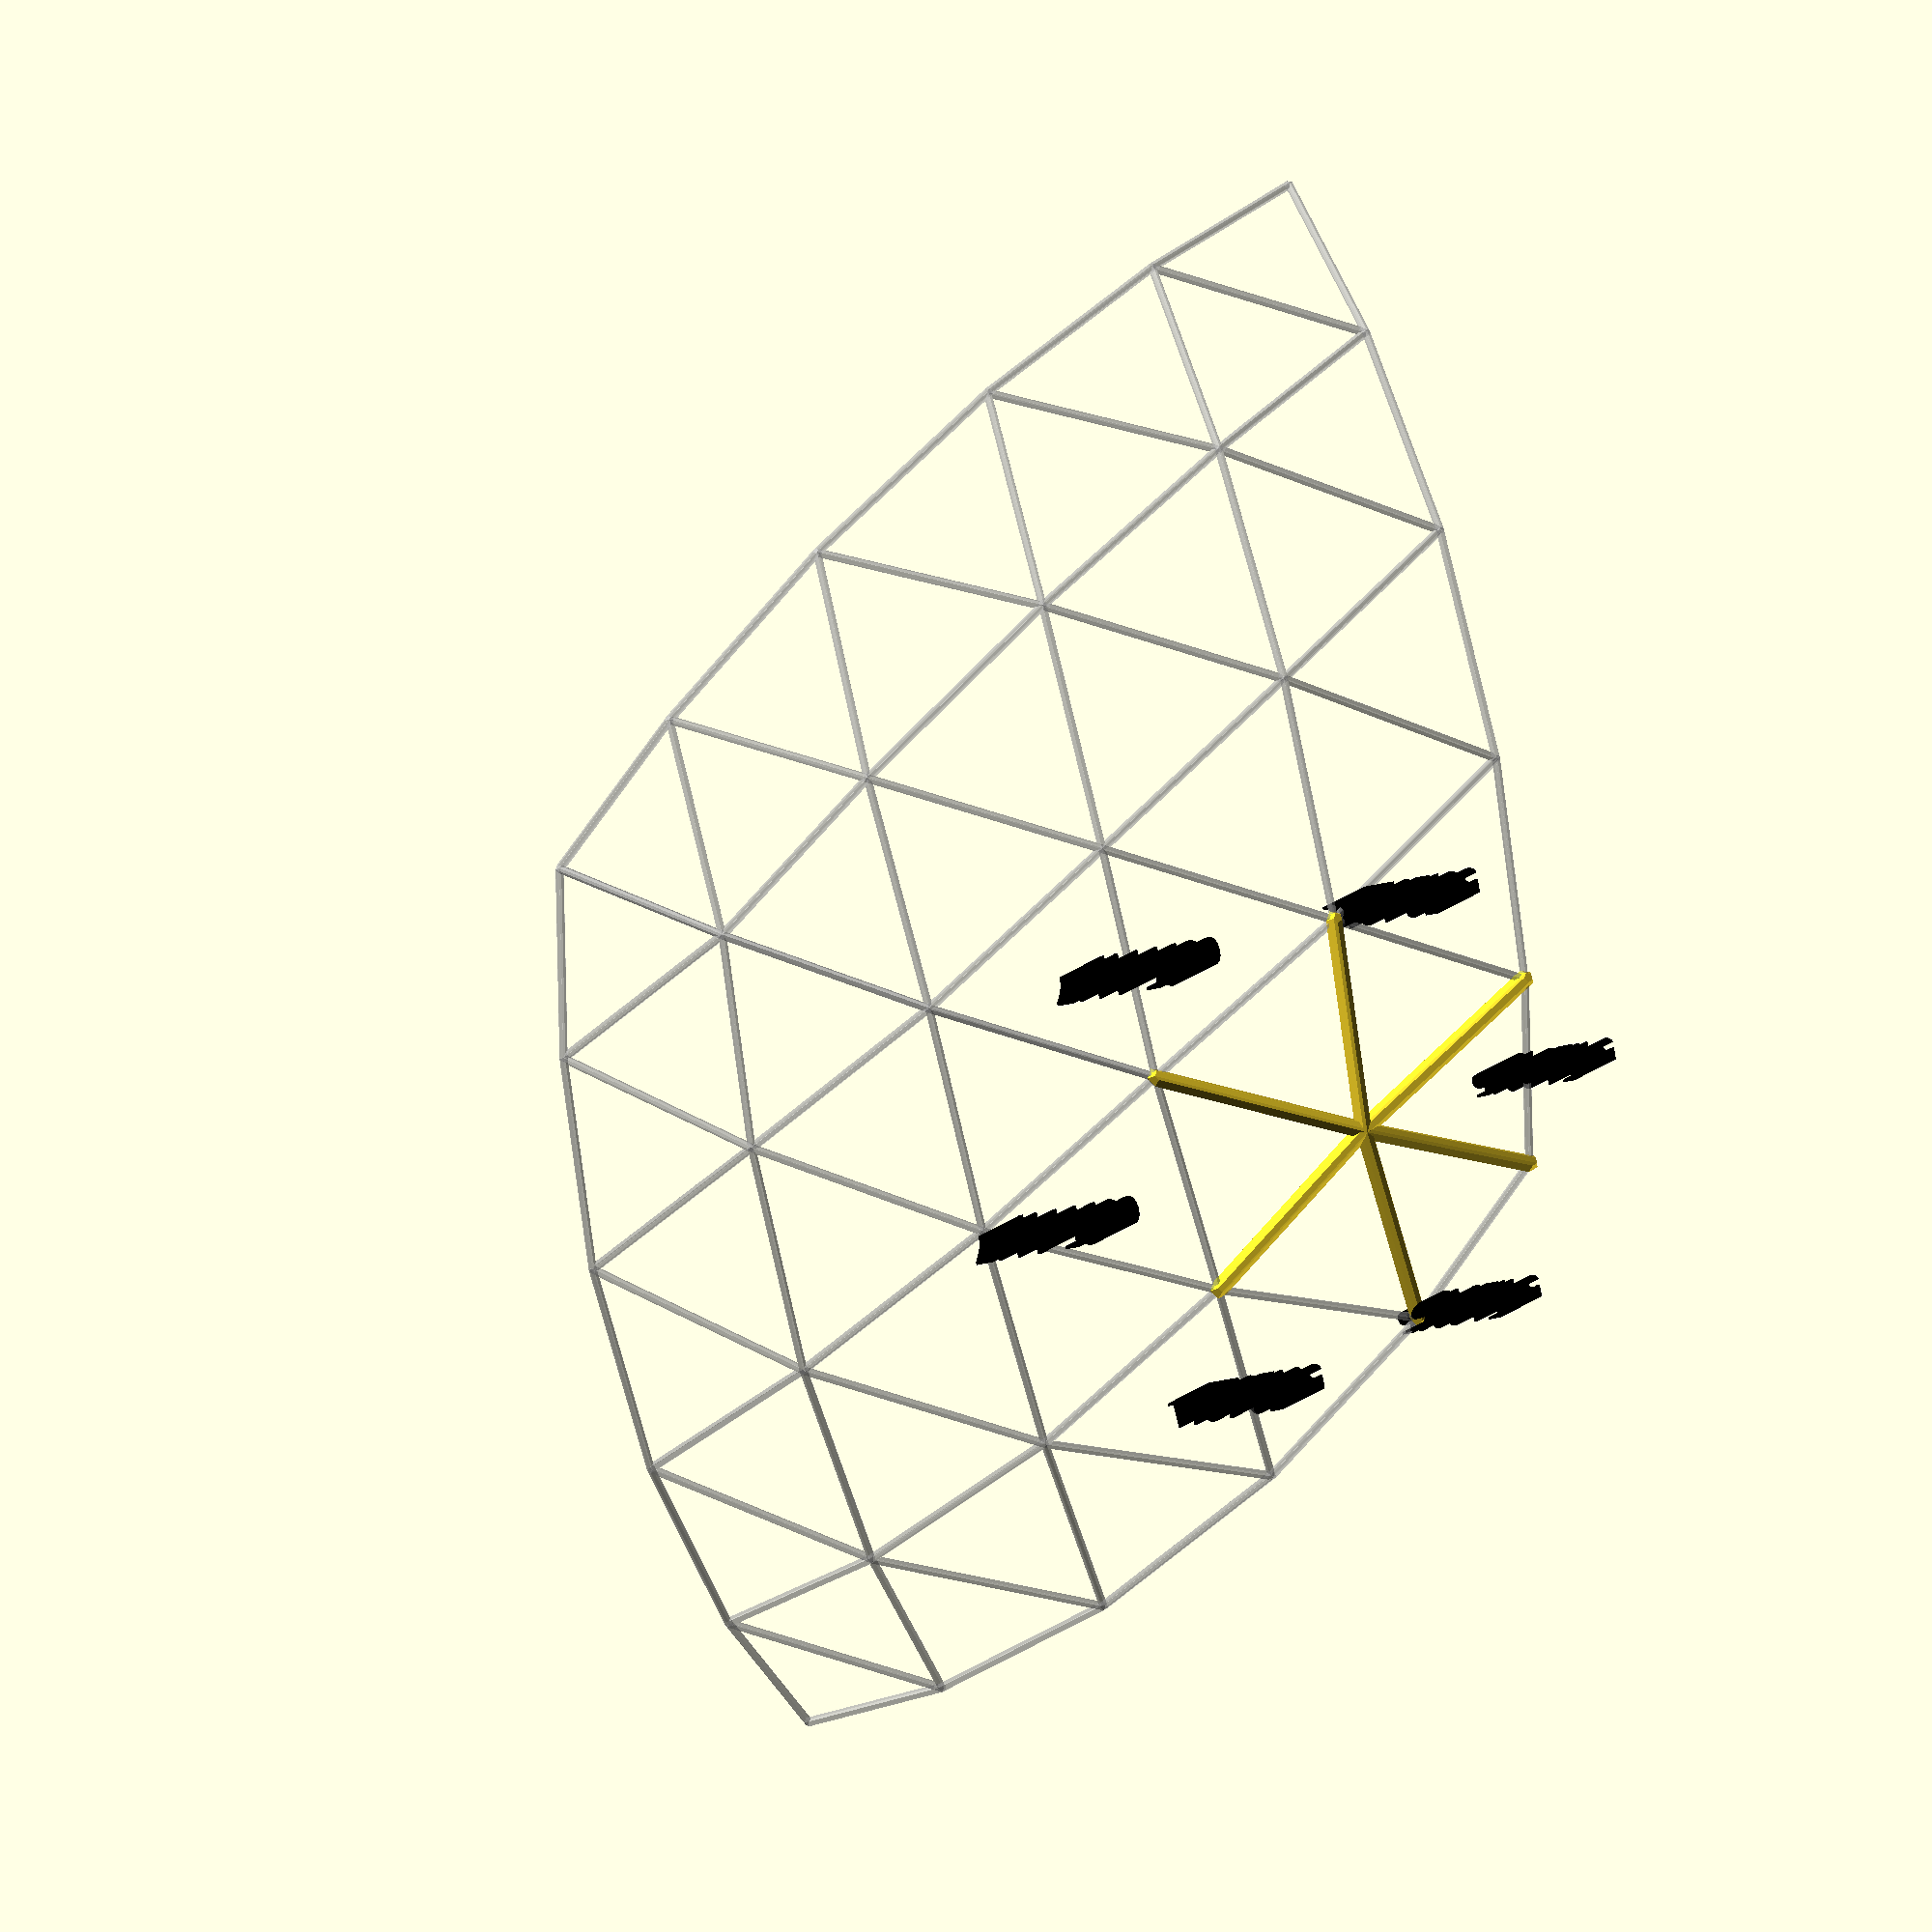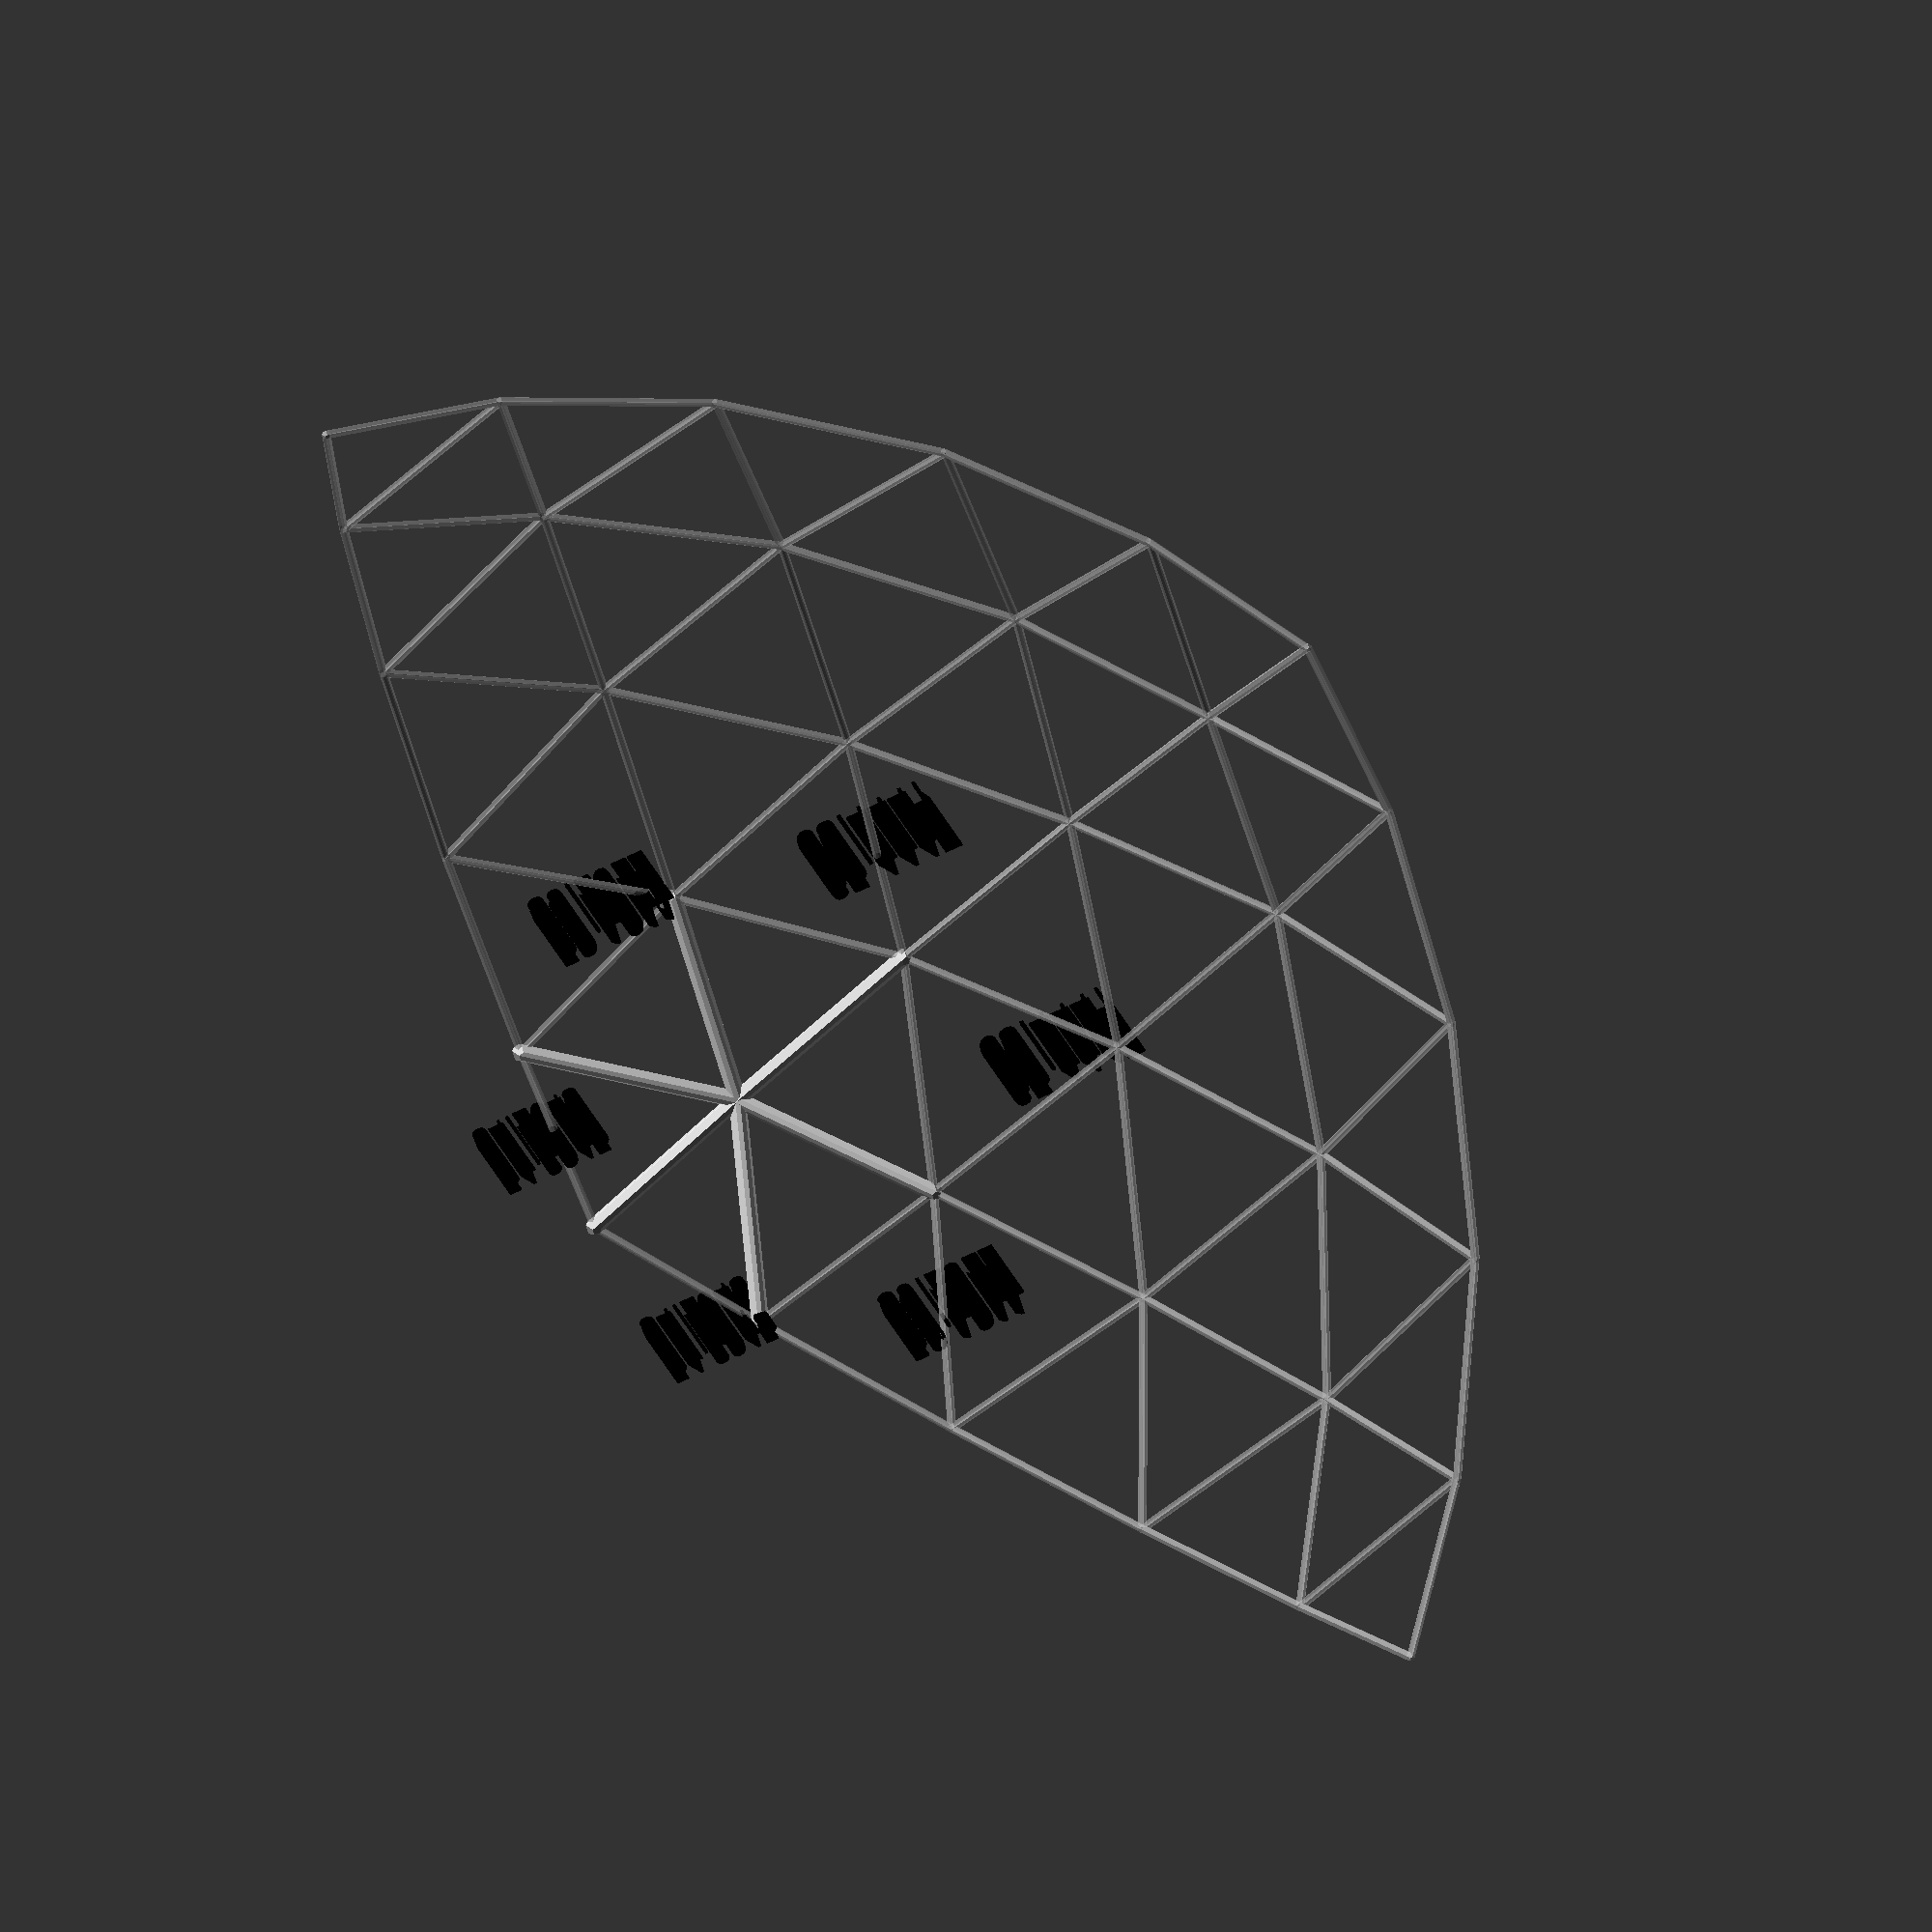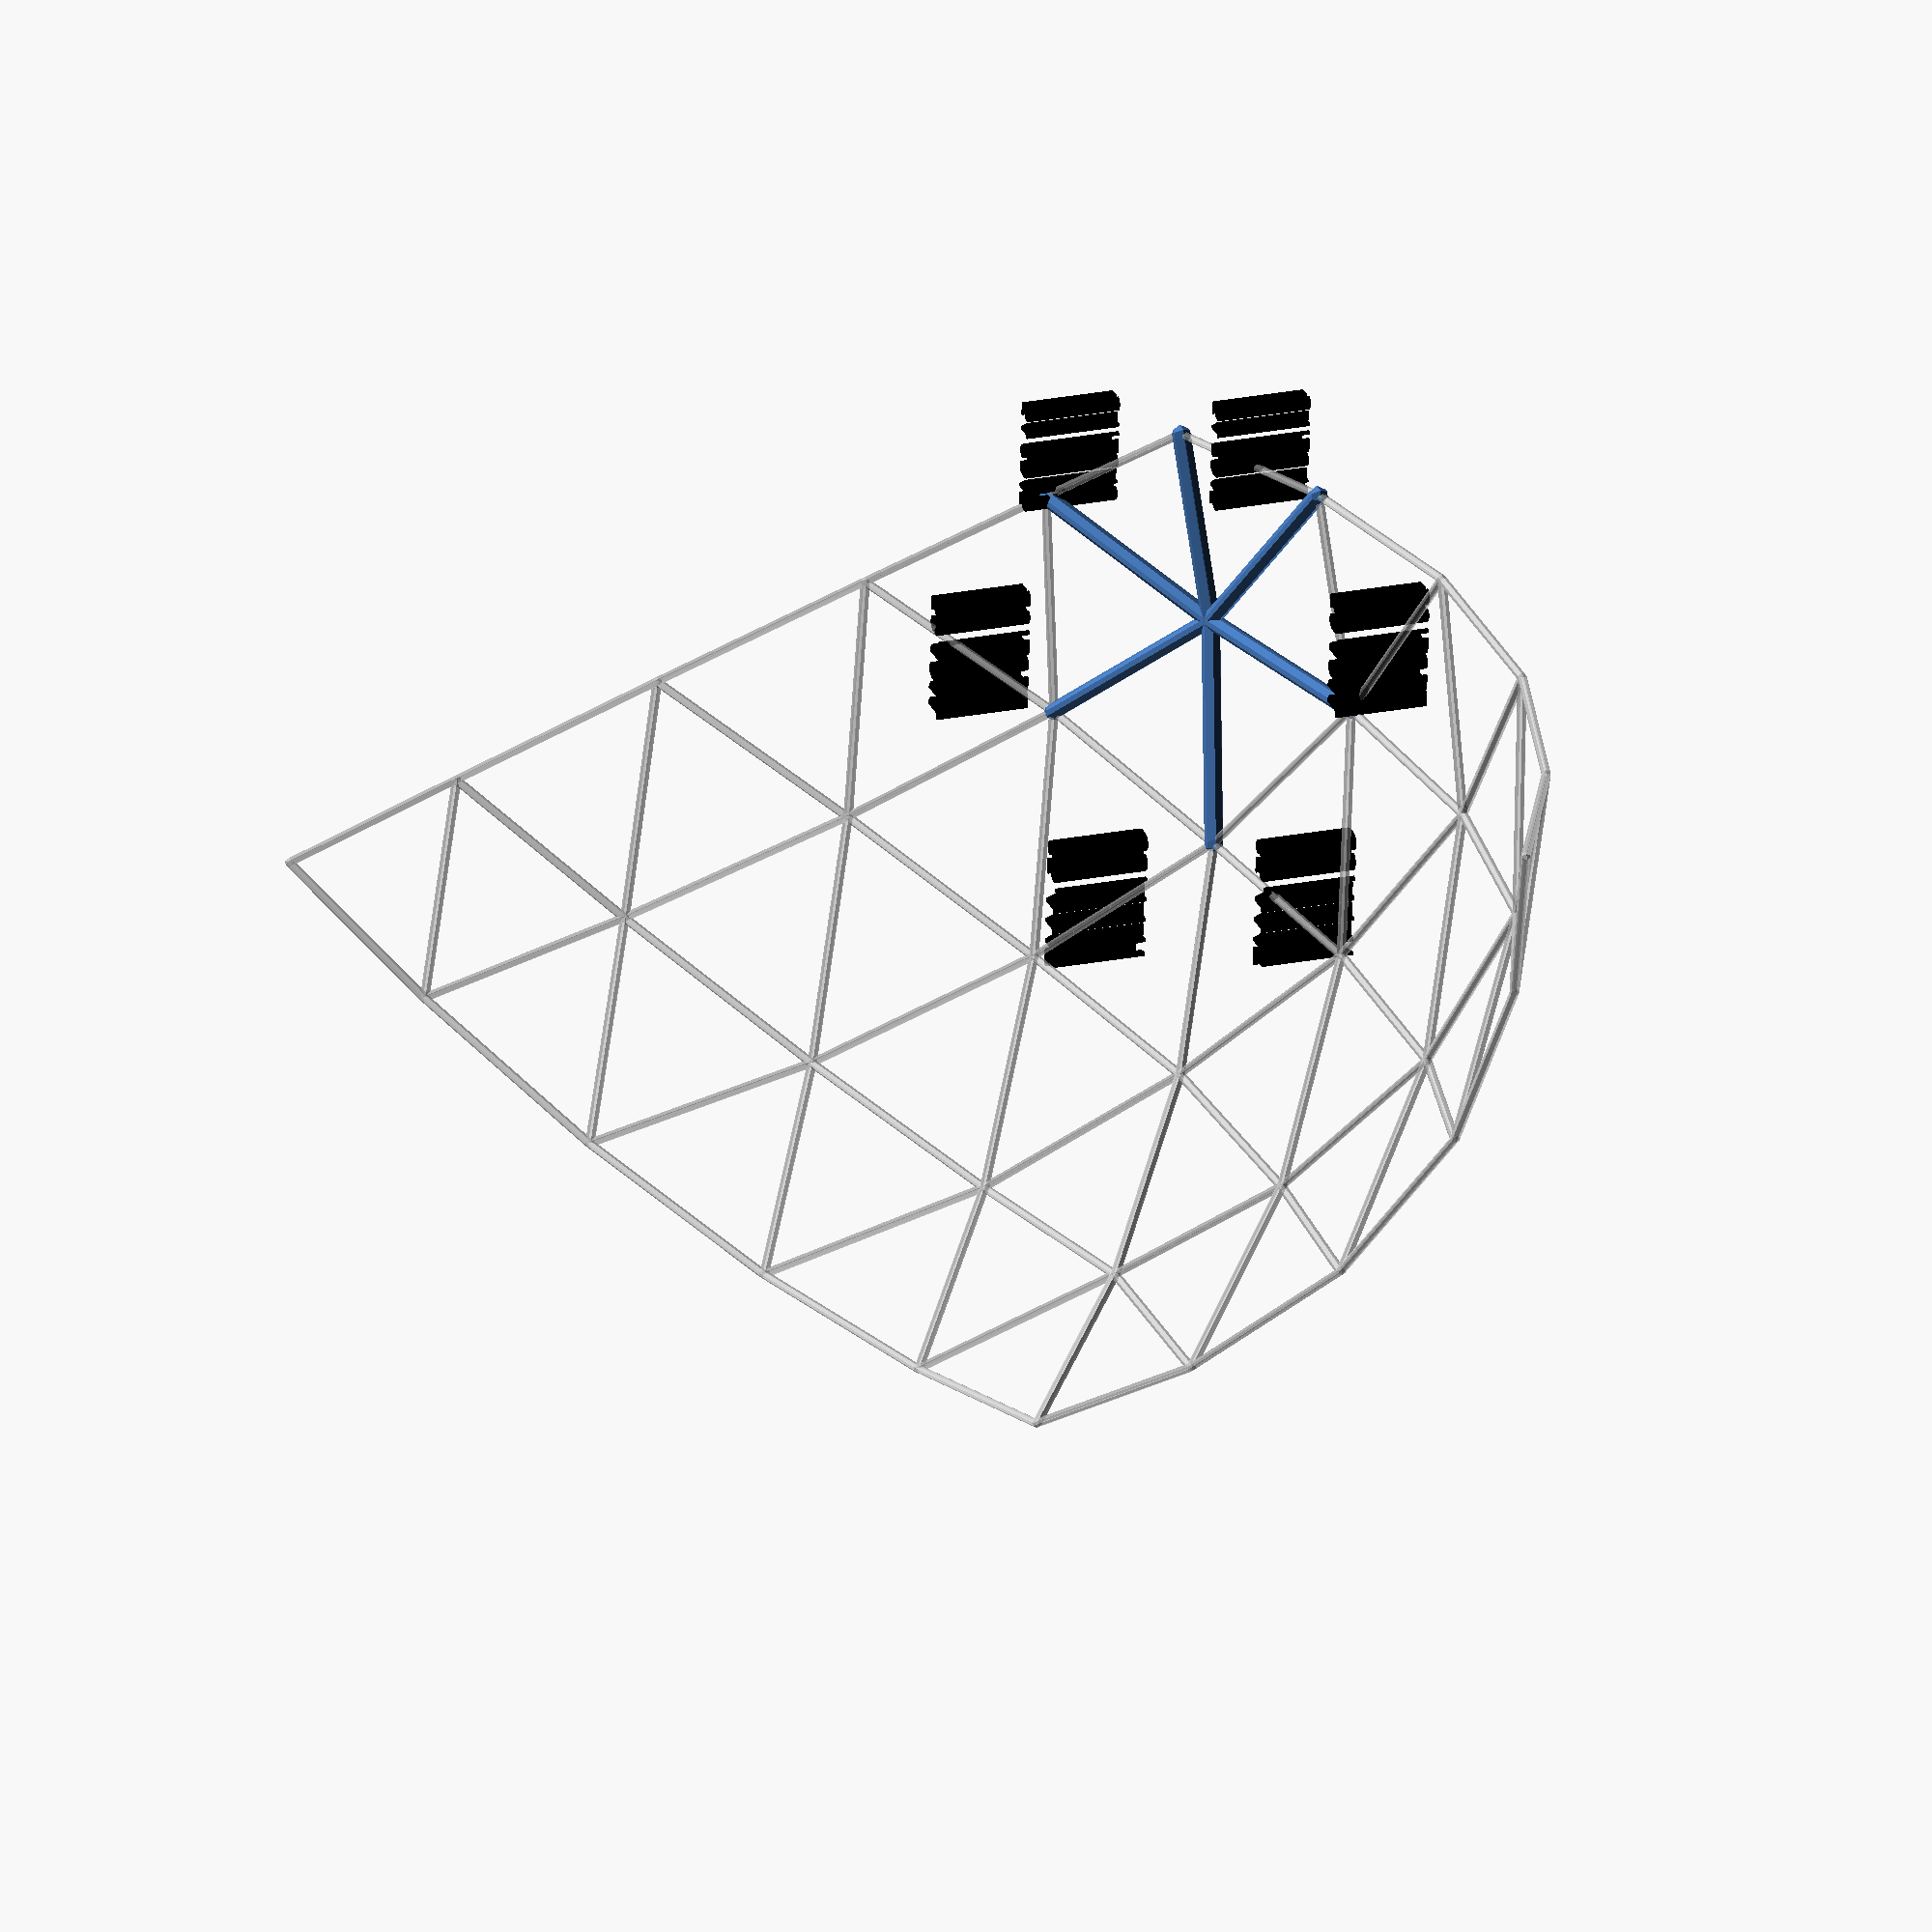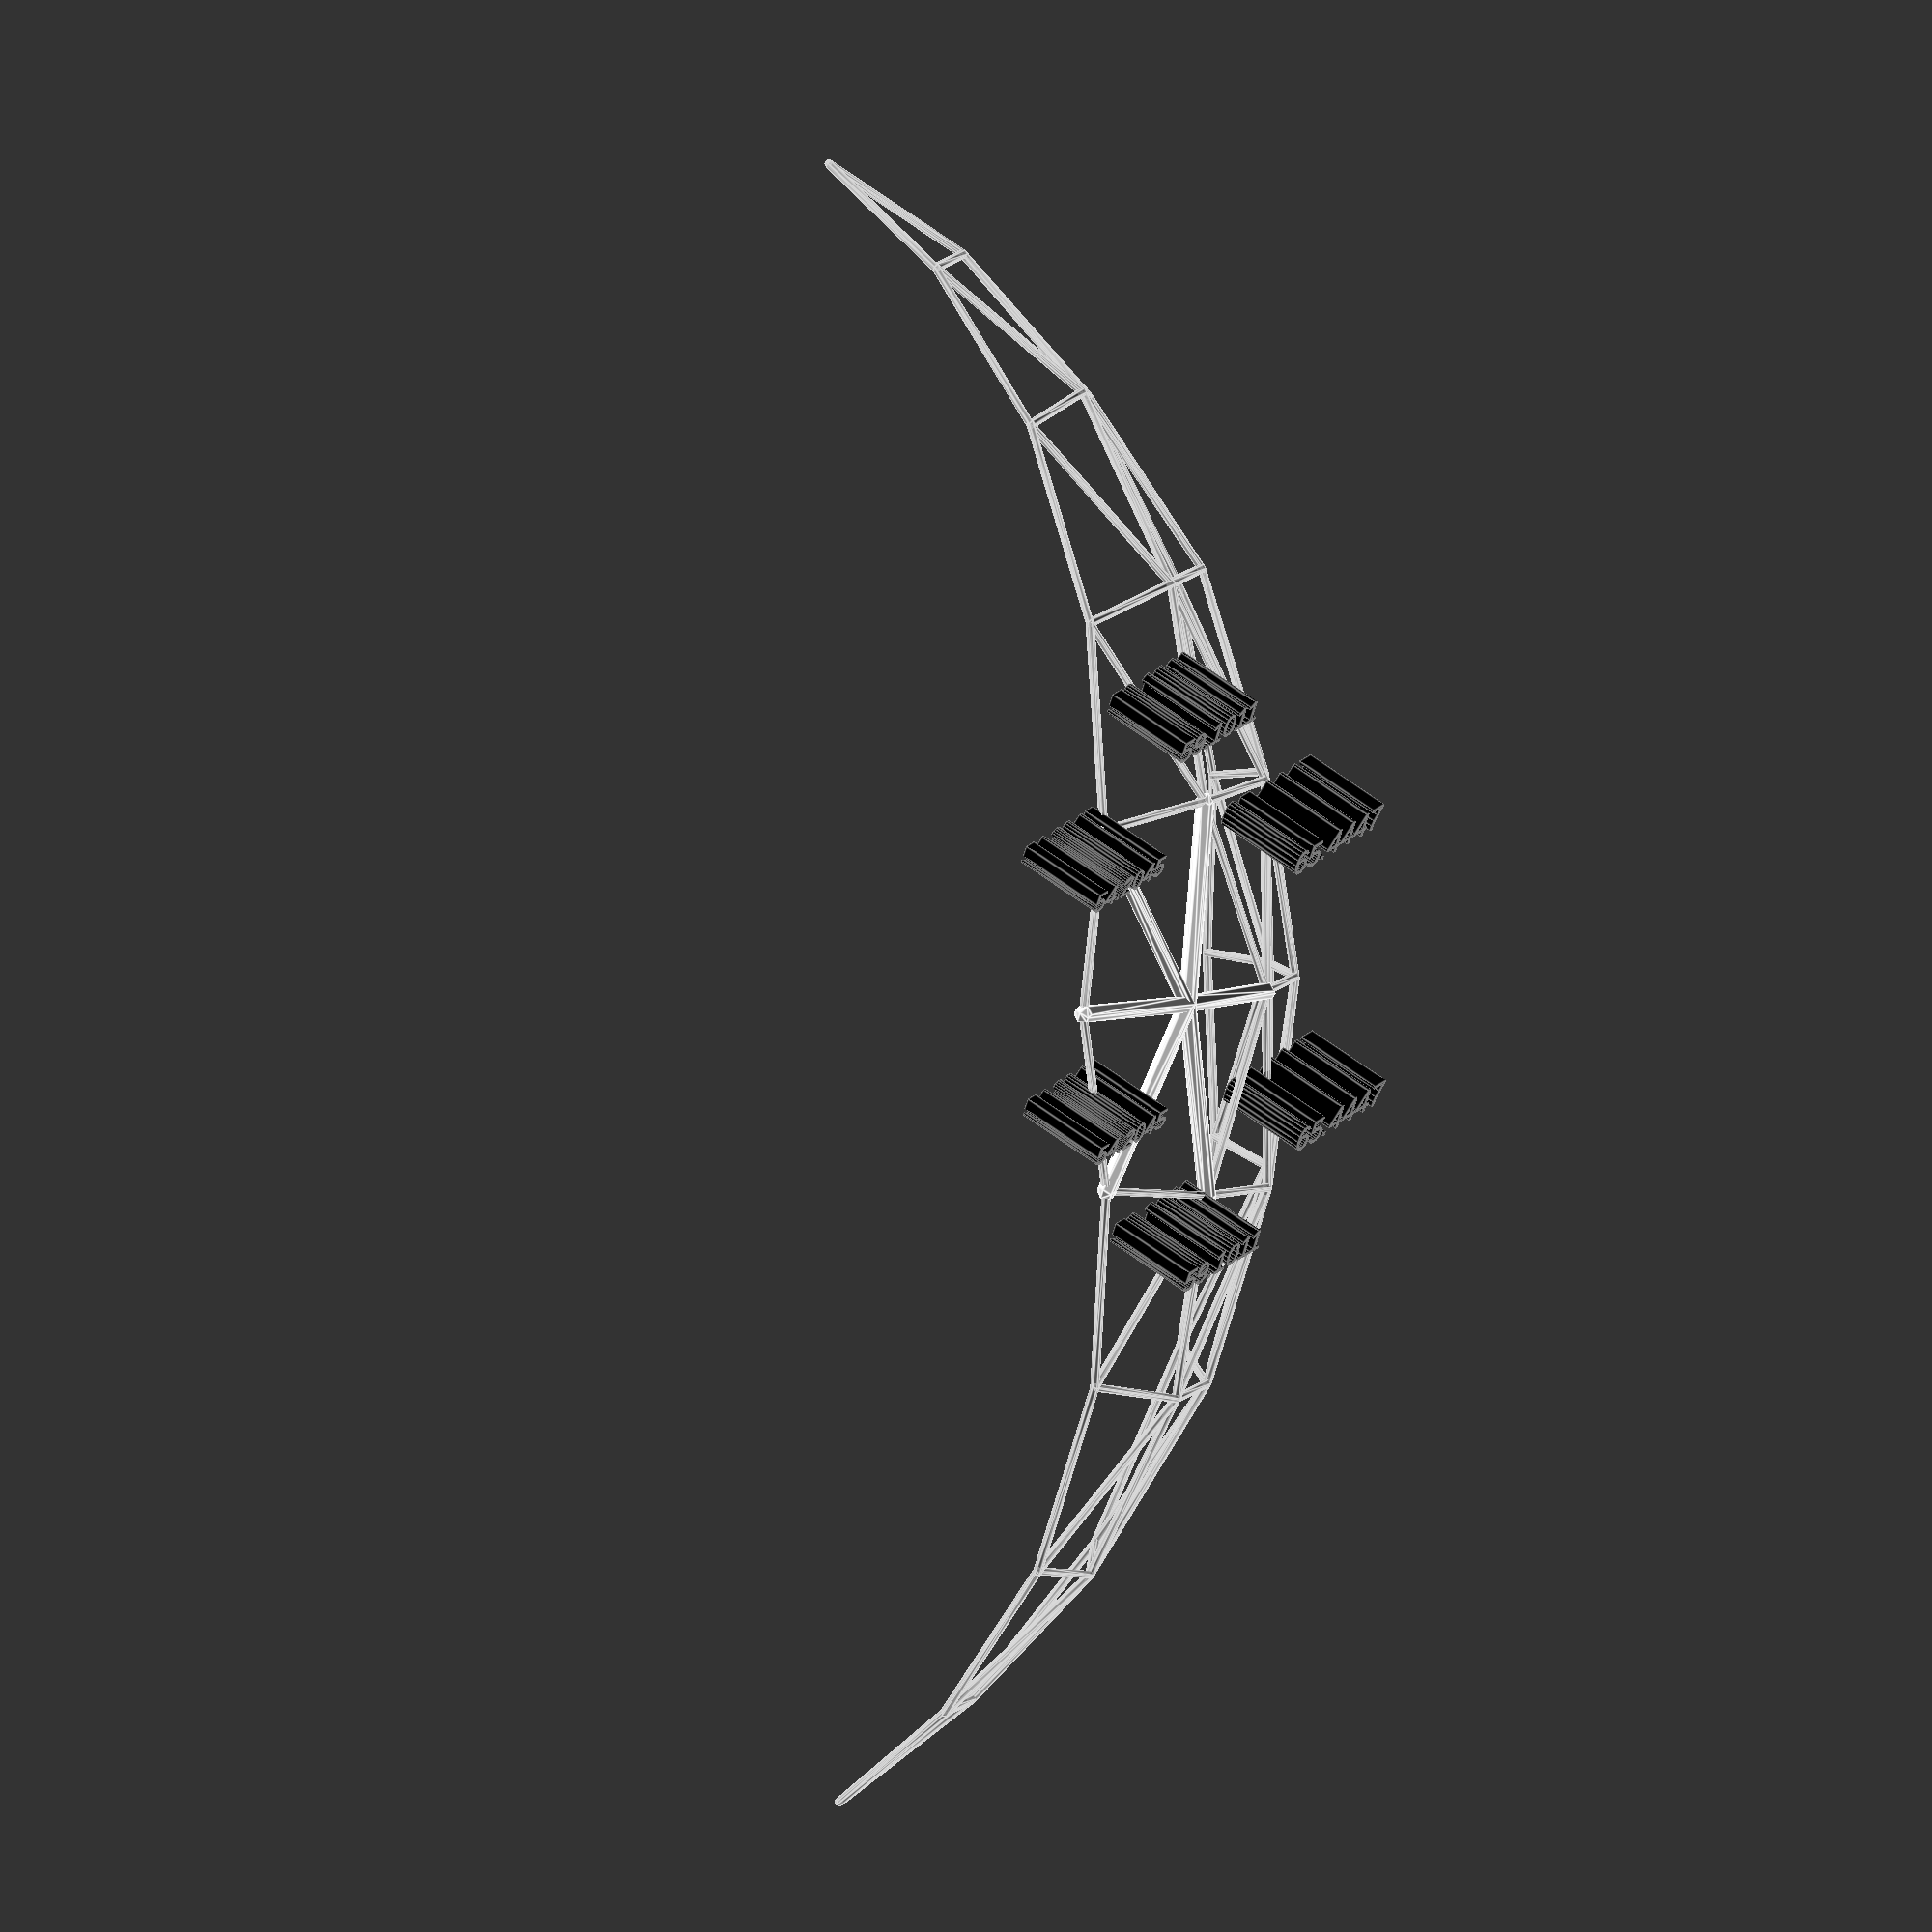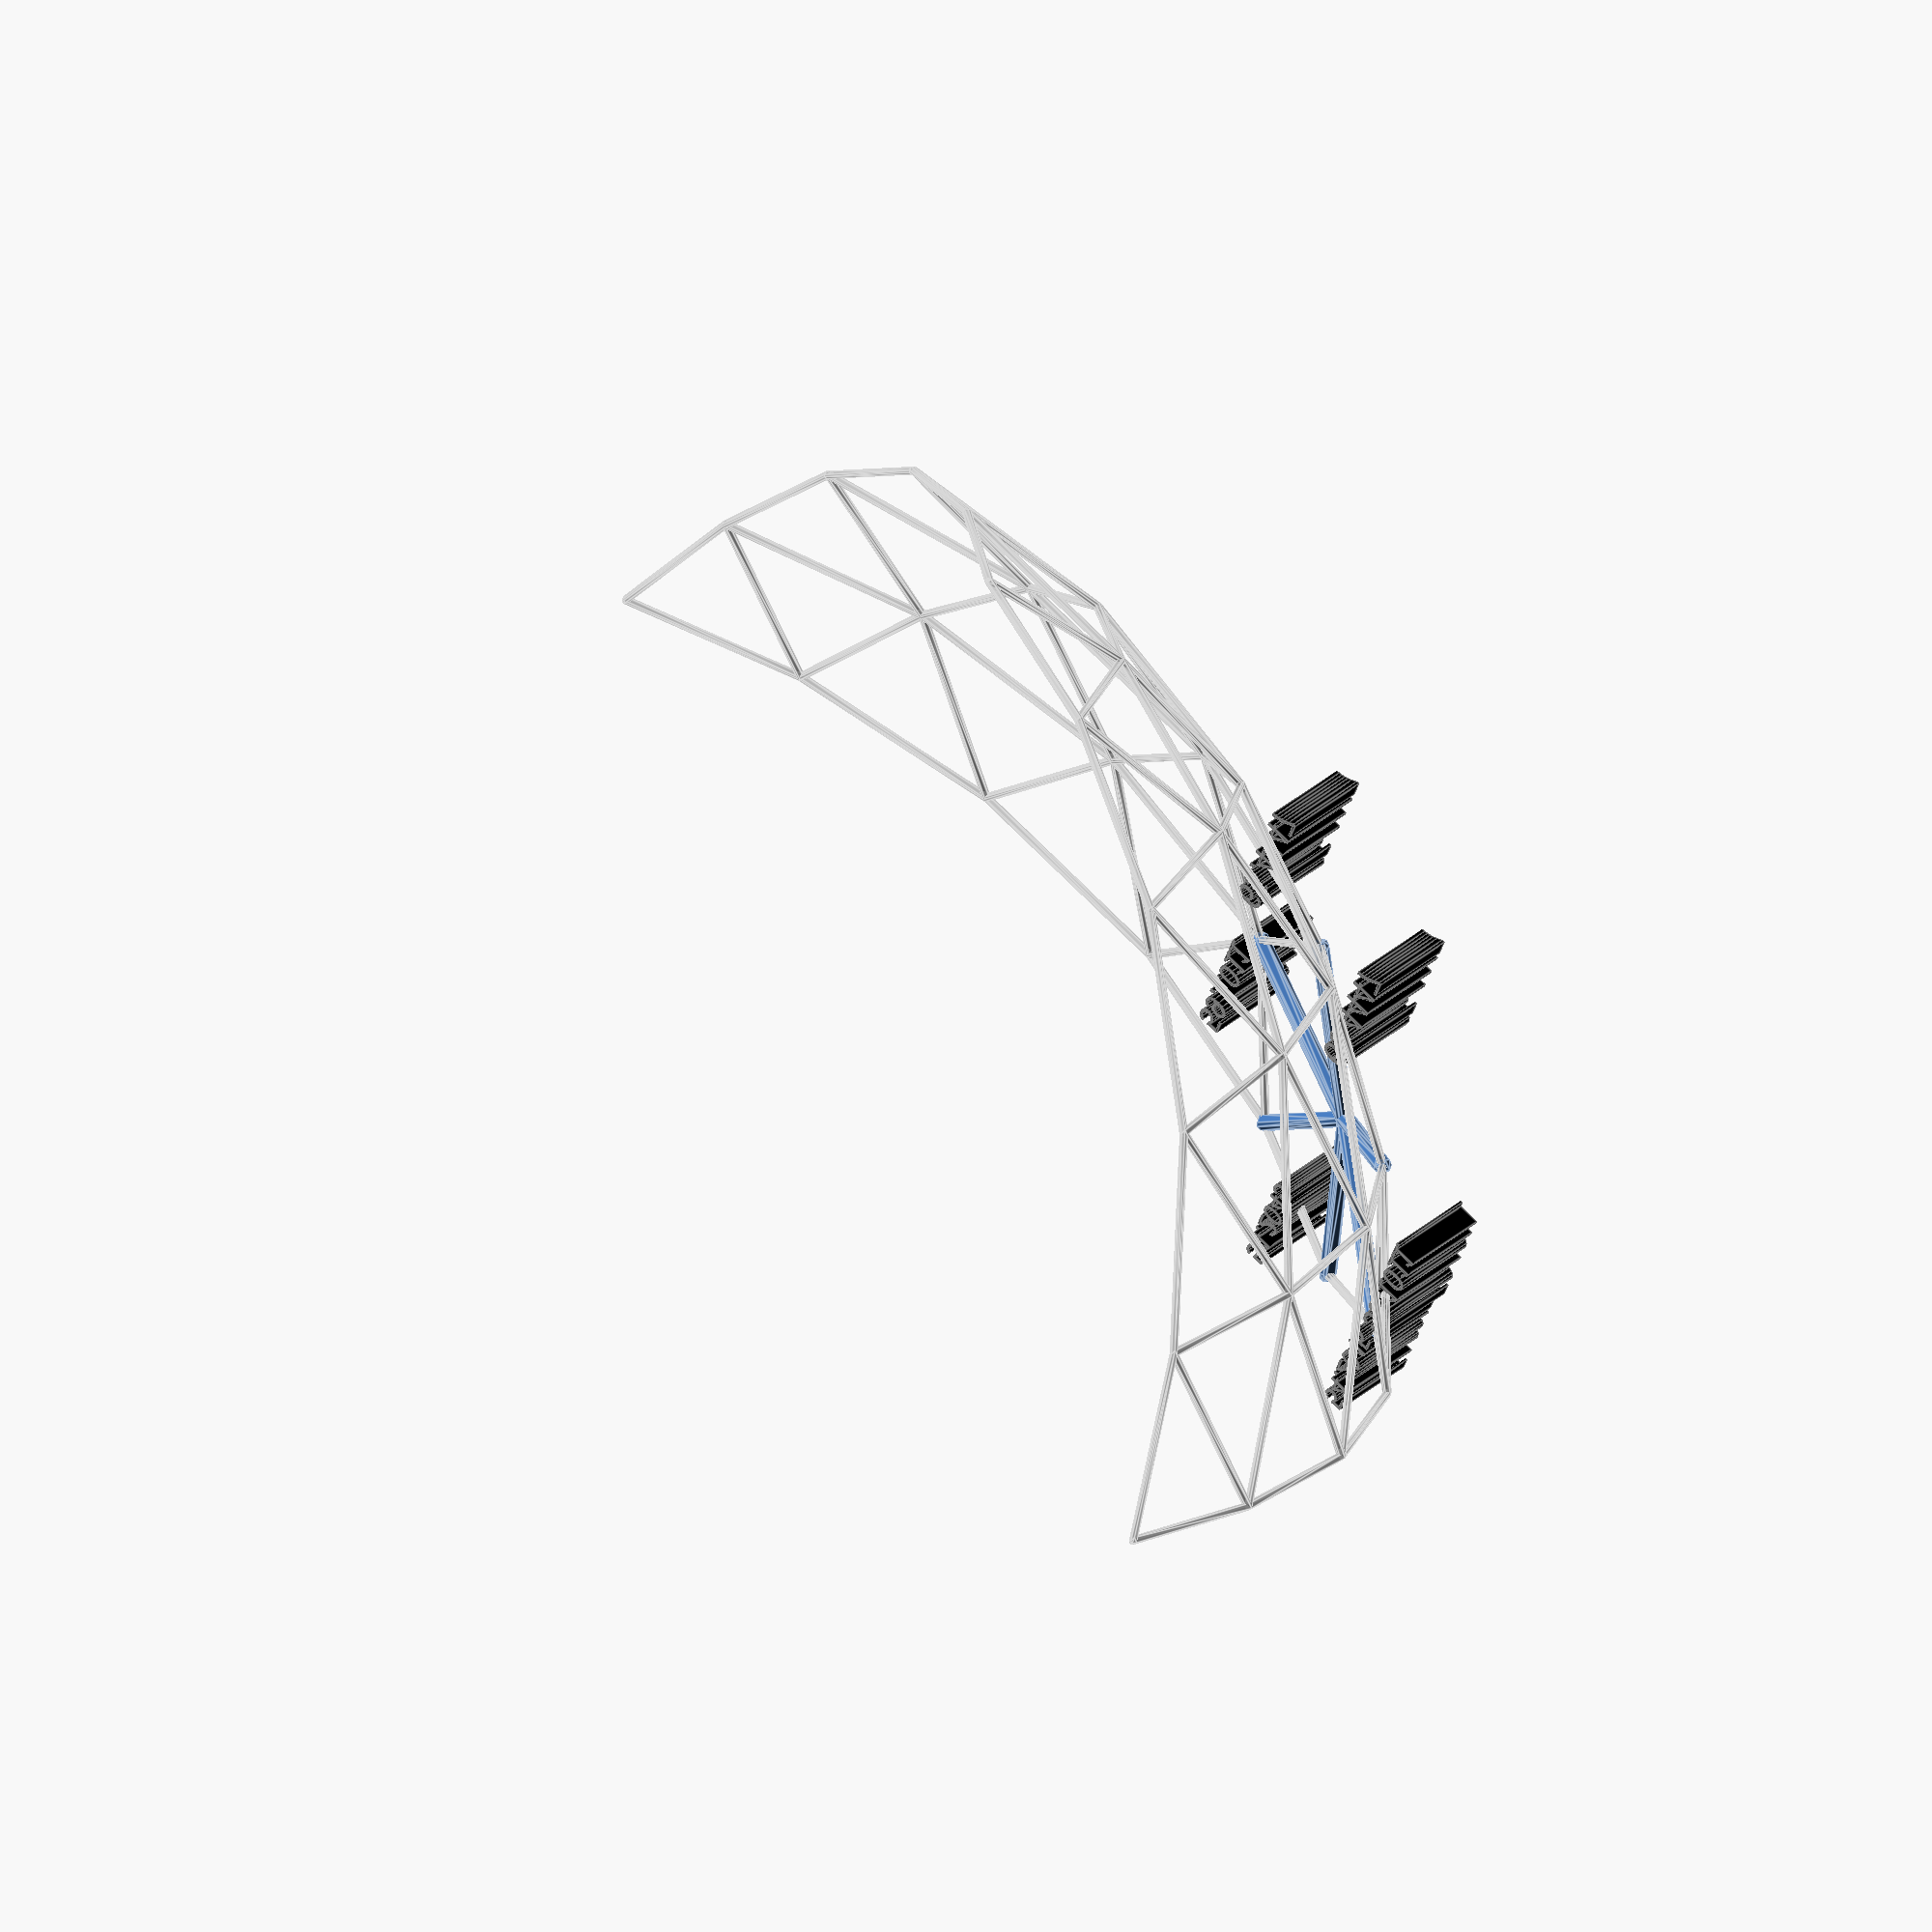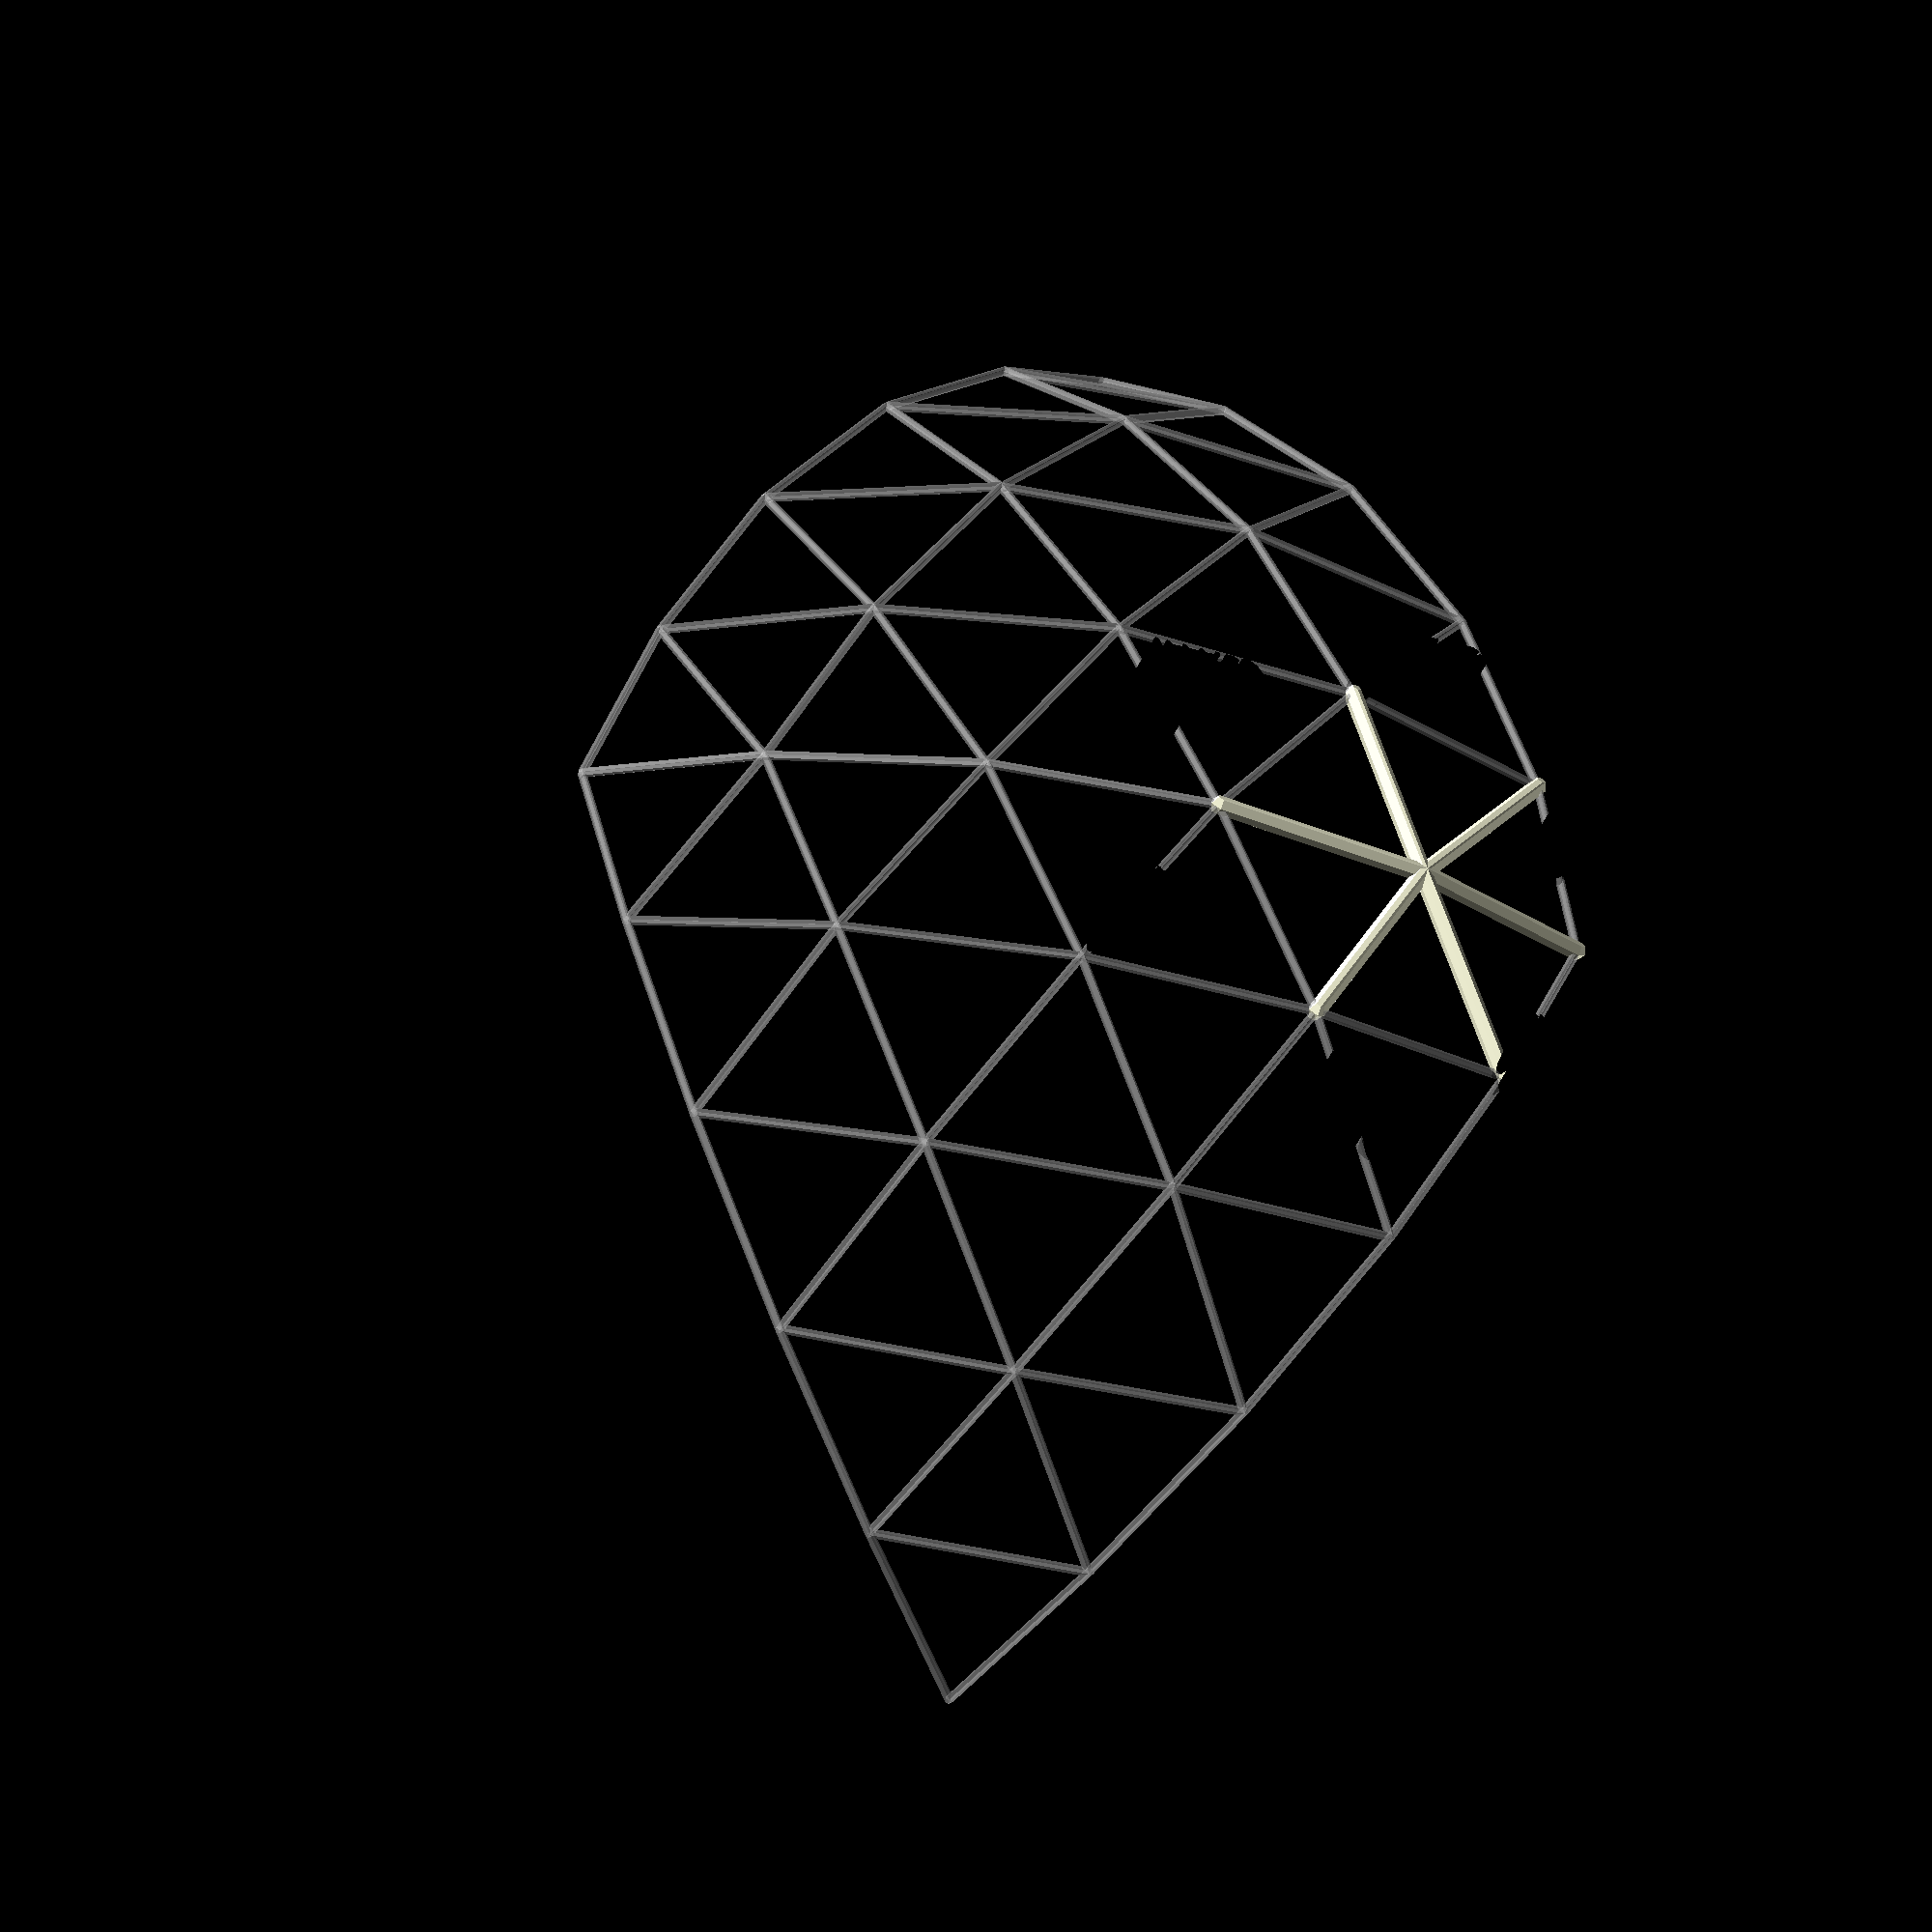
<openscad>
//=== Math helpers

//Golden Ratio
PHI = (sqrt(5) + 1)/2;
    
function rad2deg(rad) = 180/PI * rad;

function deg2rad(deg) = PI/180 * deg;

// Converts polar coordinates to cartesian coordinates
function pol2cart(s) = [
	s[2]*sin(s[1])*cos(s[0]),  
	s[2]*sin(s[1])*sin(s[0]),
	s[2]*cos(s[1])
	];
 
// Converts cartesian coordinates to polar coordinates 
function cart2pol(c) = [
    atan2(c[1],c[0]), 
    atan2(norm([c[0], c[1]]), c[2]), 
    norm(c)
	];

// Projects spherical coordinates to a circle of a given radius (default 1)
// This basically just overwrites the radius of the spherical coordinate
function projPol2sphere(s, r = 1) = [s[0], s[1], r];

// Projects a cartesian coordinate to a sphere with a given radius (by default 1)
function projCart2sphere(c, r = 1) = pol2cart(projPol2sphere(cart2pol
(c), r));

// Projects a list of cartesian coordinates to a sphere with a given radius
function projCarts2sphere(carts, r = 1) = [for (cart = carts) pol2cart(projPol2sphere(cart2pol
(cart), r))];

// Places its children at some polar coordinates and rotates in such a way, that it looks
// away from the center of the sphere. Usefull if you want to place something ontop of
// a sphere
module shpericalPlace(s) {  
    rotate([0, s[1], s[0]])
    translate([0, 0, s[2]]) {
        children([0:$children-1]);
    }
}
    
    
//=== Drawing helpers

// Draws a rod between two points with a given thickness (by default 0.1)
// The rod has two spherical endcaps which are centered around the endpoints
// Therefore it is actually a bit wider
module rod(from, to, thickness = 0.1) {
    hull() {
            translate(from) sphere(thickness);
            translate(to) sphere(thickness);
    }
} 

// Draws multiple rods between the list of coordinates with a given thickness
module rods(coords, thickness = 0.1) {
    for (i = [0:len(coords)-2]) {
        rod(coords[i], coords[i+1], thickness);
    }
}

// Draws a label with 'l' with a given size and color such that it always
// faces the direction of the viewport
module label(l, size = 1, c="black") {
    color(c) rotate($vpr) text(str(l), size);
}

//=== Icosahedron

// The cartesian coordinates of an icosahedron. Unfortunately it does not stand
// upright
icosapoints = [ [0, 1, PHI], //
                [PHI, 0, 1],
                [1, PHI, 0],
                [0, 1, -PHI], //
                [-PHI, 0, 1],
                [1,-PHI, 0],
                [0, -1, PHI], //
                [PHI, 0, -1],
                [-1, PHI, 0],
                [0, -1, -PHI], //
                [-PHI, 0, -1],
                [-1, -PHI, 0],
               ];

// Computes the cartesian coordinates of a point of an icosahedron wiht a given
// radius (be default 1). The id must be between 0 and 11 because an icosahedron
// has only 12 points.
function icosapoint(id, r=1) = projCart2sphere(icosapoints[id], r);

// Pairs of point indices that describe the lines of an icosahedron
icosalines = [ [0, 1], [1, 2], [2, 0], //Upper triangle
               [0, 4], [0, 6], [0, 8], //Downward connections of 0
               [1, 5], [1, 6], [1, 7], //Downward connections of 1
               [2, 3], [2, 7], [2, 8], //Downward connections of 2
               [3, 8], [8, 4], [4, 6], [6, 5], [5, 7], [7, 3], //Zigzag equator
               [9, 3], [9, 5], [9, 7], //Upward connections of 9
               [10, 3], [10, 4], [10, 8], //Upward connections of 10
               [11, 4], [11, 5], [11, 6], //Upward connections of 11
               [9, 10], [10, 11], [11, 9], //Lower triangle 
             ];

// Triples of point indices that describe the 20 faces of an icosahedron
icosafaces = [ [0, 1, 2], //Top
               [0, 1, 6], //Adjacent to top
               [0, 2, 8], // ..
               [1, 2, 7], // ..
               [1, 5, 6],
               [1, 5, 7],
               [0, 4, 6],
               [0, 4, 8],
               [2, 3, 8],
               [2, 3, 7],
               [9, 10, 11], //Bottom
               [9, 10, 3], //Adjacent to bottom
               [9, 11, 5], // ..
               [10, 11, 4], // ..
               [11, 6, 4],
               [11, 6, 5],
               [10, 8, 4],
               [10, 8, 3],
               [9, 7, 3],
               [9, 7, 5]
              ];

//=== Triangle subdivision

// Computes the coordinates of a subdividing point of a triangle    
function mapSubdivToTriangle(subdivCoord, p1, p2, p3, freq) = 
    let(dirI = (p2 - p1)/freq, 
        dirJ = (p3 - p1)/freq)
            p1 + dirI*subdivCoord[0] + dirJ*subdivCoord[1];

// Maps a list of subdivision coordinates to their actual coordinates when mapped to a triangle
function mapSubdivsToTriangle(subdivCoords, p1, p2, p3, freq) = 
    let(radius = cart2pol(p1)[2], 
        dirI = (p2 - p1)/freq, 
        dirJ = (p3 - p1)/freq) 
            [for (subdivCoord = subdivCoords) p1 + dirI*subdivCoord[0] + dirJ*subdivCoord[1]];

// Generates subdivision coordinates for a triangle
// for a given subdivision frequency and row (see documentation/examples to understand
// this)            
function triangleSubdivCoords(freq, row=0) = [ for (i = [0:freq-row]) [i, row]];
    
//=== Geodesics stuff

// Shows the rods between subdivisions of the face of an icosahedron with a given frequency,
// radius and rod diameter
module showSubdivRods(icosafaceID, freq, radius = 10, r = 0.2) {
    p1 = icosapoint(icosafaces[icosafaceID][0], radius);
    p2 = icosapoint(icosafaces[icosafaceID][1], radius);
    p3 = icosapoint(icosafaces[icosafaceID][2], radius);    
    for(row = [0:freq-1]) {
        rods(projCarts2sphere( mapSubdivsToTriangle(triangleSubdivCoords(freq, row), p1, p2, p3, freq), radius), r);
        rods(projCarts2sphere( mapSubdivsToTriangle(triangleSubdivCoords(freq, row), p3, p1, p2, freq), radius), r);
        rods(projCarts2sphere( mapSubdivsToTriangle(triangleSubdivCoords(freq, row), p2, p3, p1, freq), radius), r);
    }
}

// Shows the faces of subdivisions of the face of an icosahedron with a given frequency and
// radius 
module showSubdivFaces(icosafaceID, freq, radius) {
    p1 = icosapoint(icosafaces[icosafaceID][0], radius);
    p2 = icosapoint(icosafaces[icosafaceID][1], radius);
    p3 = icosapoint(icosafaces[icosafaceID][2], radius); 
    for(i = [0:freq-1]) {
        for(j = [0:freq-i-1]) {
            t1 = projCart2sphere(mapSubdivToTriangle([i, j], p1, p2, p3, freq), radius);
            t2 = projCart2sphere(mapSubdivToTriangle([i+1, j], p1, p2, p3, freq), radius);
            t3 = projCart2sphere(mapSubdivToTriangle([i, j+1], p1, p2, p3, freq), radius);
            polyhedron( points = [t1, t2, t3], faces = [[0, 1, 2]]);
        }
    }        
}

// Shows the rods of a geodesic sphere with a given radius, frequency and rod diameter
module geodesicSphereRods(radius, freq, roddiam=2) {
    for (f = [0:len(icosafaces)-1] ) 
        showSubdivRods(f, freq, radius, roddiam);
}

// Places its children on the nodes of a geodesic sphere with a given frequency and radius
// The children are also rotated in such a way that they point outward.
// Could be a good tool if you want to design connectors or place your designed connectors
module placeOnGeodesicSphereNodes(radius, freq) {
    for (f = [0:len(icosafaces)-1] ) {
        for(row = [0:freq-1]) {
            for(subdiv = triangleSubdivCoords(freq, row)) {
                shpericalPlace(cart2pol(projCart2sphere( mapSubdivToTriangle(subdiv, 
                    icosapoint(icosafaces[f][0], radius), 
                    icosapoint(icosafaces[f][1], radius), 
                    icosapoint(icosafaces[f][2], radius), freq), radius))) {
                    children(0);        
                }
            }
        }
    }
}

//===Actual User Code

radius = 400;

//difference() {
//rotate([31.5, 0, 0])
//        geodesicSphereRods(radius, 5, 2);
//rotate([180, 0, 0]) translate([-radius, -radius, 45]) cube([radius*2, radius*2, radius*2]);
//}

//difference() {
//rotate([31.5, 0, 0])
//    difference() {
//        placeOnGeodesicSphereNodes(radius, 5) cylinder(d=15, h=0.3);
//        difference() {
//            geodesicSphereRods(radius, 5, 2);
//            placeOnGeodesicSphereNodes(radius - 2.5, 5) cylinder(d=10, h=10);
//        }
//    }
//rotate([180, 0, 0]) translate([-radius, -radius, 45]) cube([radius*2, radius*2, radius*2]);
//}

//Computes the Dihedral angle between to adjacent faces of a dome
//The Two faces are specified by the two subdivision coordinates where the faces touch
module geoAngleMeasurement1(upperSubdivCoord, lowerSubdivCoord, freq, radius=10) {
    
    icosaP1 = icosapoint(icosafaces[0][0], radius);
    icosaP2 = icosapoint(icosafaces[0][1], radius);
    icosaP3 = icosapoint(icosafaces[0][2], radius);
    
    %showSubdivRods(0, freq, radius, 0.05);
    
    p1 = projCart2sphere(mapSubdivToTriangle(lowerSubdivCoord - [0, 1], icosaP1, icosaP2, icosaP3, freq), radius);
    p2 = projCart2sphere(mapSubdivToTriangle(upperSubdivCoord, icosaP1, icosaP2, icosaP3, freq), radius);
    p3 = projCart2sphere(mapSubdivToTriangle(lowerSubdivCoord, icosaP1, icosaP2, icosaP3, freq), radius);
    p4 = projCart2sphere(mapSubdivToTriangle(upperSubdivCoord + [0, 1], icosaP1, icosaP2, icosaP3, freq), radius);
    
    dihedralAngleMeasurement(p1, p2, p3, p4);
}

//Computes the dihedral angle between two adjacent faces of a dome,
//that are not on the same icosaface
module geoAngleMeasurement2(row, freq, radius = 10) {
    icosaP1 = icosapoint(icosafaces[0][0], radius);
    icosaP2 = icosapoint(icosafaces[0][1], radius);
    icosaP3 = icosapoint(icosafaces[0][2], radius);
    icosaP4 = icosapoint(icosafaces[1][2], radius);

    p1 = projCart2sphere(mapSubdivToTriangle([1, 1], icosaP1, icosaP2, icosaP3, freq), radius);
    p2 = projCart2sphere(mapSubdivToTriangle([1, 0], icosaP1, icosaP2, icosaP3, freq), radius);
    p3 = projCart2sphere(mapSubdivToTriangle([2, 0], icosaP1, icosaP2, icosaP3, freq), radius);
    p4 = projCart2sphere(mapSubdivToTriangle([1, 1], icosaP1, icosaP2, icosaP4, freq), radius);
    
    %showSubdivRods(0, freq, radius, 0.05);
    %showSubdivRods(1, freq, radius, 0.05);

    dihedralAngleMeasurement(p1, p2, p3, p4);

}

//Computes and shows the angles at a connection hub specified by its subdiv coord
//Only works on coordinates "inside" the triangle, not on the corners or edges
module geoAngleMeasurement3(subdivCoord, freq, radius=10) {
    
    icosaP1 = icosapoint(icosafaces[1][0], radius);
    icosaP2 = icosapoint(icosafaces[1][1], radius);
    icosaP3 = icosapoint(icosafaces[1][2], radius);
    
    %showSubdivRods(1, freq, radius, 0.05);
    
    //Coordinate of the point we want to measure around 
    thisCoord = projCart2sphere(mapSubdivToTriangle(subdivCoord, icosaP1, icosaP2, icosaP3, freq), radius);
    
    //list of neighbor coordinates in counter clockwise order
    neighborCoords = [ 
        projCart2sphere(mapSubdivToTriangle(subdivCoord + [-1, 0], icosaP1, icosaP2, icosaP3, freq), radius),
        projCart2sphere(mapSubdivToTriangle(subdivCoord + [-1, 1], icosaP1, icosaP2, icosaP3, freq), radius),
        projCart2sphere(mapSubdivToTriangle(subdivCoord + [ 0, 1], icosaP1, icosaP2, icosaP3, freq), radius),
        projCart2sphere(mapSubdivToTriangle(subdivCoord + [ 1, 0], icosaP1, icosaP2, icosaP3, freq), radius),
        projCart2sphere(mapSubdivToTriangle(subdivCoord + [1, -1], icosaP1, icosaP2, icosaP3, freq), radius),
        projCart2sphere(mapSubdivToTriangle(subdivCoord + [0, -1], icosaP1, icosaP2, icosaP3, freq), radius)
    ];

    for(i = [0:len(neighborCoords)-1]) {
        translate(thisCoord)
            vectorAngleMeasurement(neighborCoords[i] - thisCoord, neighborCoords[(i+1)%len(neighborCoords)] - thisCoord);
    }
    
}

module geoAngleMeasurement4(row, freq, radius = 10) {
    icosaP1 = icosapoint(icosafaces[0][0], radius);
    icosaP2 = icosapoint(icosafaces[0][1], radius);
    icosaP3 = icosapoint(icosafaces[0][2], radius);
    icosaP4 = icosapoint(icosafaces[1][2], radius);
    
    %showSubdivRods(0, freq, radius, 0.05);
    %showSubdivRods(1, freq, radius, 0.05);
    
//    translate(icosaP1) label("1");
//    translate(icosaP2) label("2");
//    translate(icosaP3) label("3");
//    translate(icosaP4) label("4");
    
    thisCoord = projCart2sphere(mapSubdivToTriangle([row, 0], icosaP1, icosaP2, icosaP3, freq), radius);
    
    neighborCoords = [ 
        projCart2sphere(mapSubdivToTriangle([row+1, 0], icosaP1, icosaP2, icosaP3, freq), radius),
        projCart2sphere(mapSubdivToTriangle([row, 1], icosaP1, icosaP2, icosaP3, freq), radius),
        projCart2sphere(mapSubdivToTriangle([row-1, 1], icosaP1, icosaP2, icosaP3, freq), radius),
        projCart2sphere(mapSubdivToTriangle([row-1, 0], icosaP1, icosaP2, icosaP3, freq), radius),
        projCart2sphere(mapSubdivToTriangle([row-1, 1], icosaP1, icosaP2, icosaP4, freq), radius),
        projCart2sphere(mapSubdivToTriangle([row, 1], icosaP1, icosaP2, icosaP4, freq), radius),
    ];
    
    for(i = [0:len(neighborCoords)-1]) {
        translate(thisCoord)
            vectorAngleMeasurement(neighborCoords[i] - thisCoord, neighborCoords[(i+1)%len(neighborCoords)] - thisCoord);
    }
}

module dihedralAngleMeasurement(p1, p2, p3, p4) {
    rod(p1, p2);
    #rod(p2, p3);
    rod(p3, p4);
    b1 = p2 - p1;
    b2 = p3 - p2;
    b3 = p4 - p3;
    angle = atan2(cross(cross(b1, b2), cross(b2, b3)) * b2/norm(b2), cross(b1, b2) * cross(b2, b3));
    echo("Angle:", 180+angle);
}

module vectorAngleMeasurement(v1, v2) {
    rod([0, 0, 0], v1);
    rod([0, 0, 0], v2);
    angle = atan2(norm(cross(v1,v2)), v1 * v2);
    labelPos = (v1 + v2)*0.7;
    translate(labelPos) label(str(angle), norm(v1-v2)/8);
}

geoAngleMeasurement4(1, 5);
//geoAngleMeasurement1([1, 0], [0, 1], 3);
//geoAngleMeasurement2(2,4);


</openscad>
<views>
elev=14.0 azim=164.8 roll=334.5 proj=o view=solid
elev=329.6 azim=196.3 roll=160.4 proj=o view=wireframe
elev=158.5 azim=265.5 roll=289.9 proj=o view=wireframe
elev=305.8 azim=22.1 roll=309.8 proj=o view=edges
elev=323.4 azim=248.6 roll=222.0 proj=o view=edges
elev=247.8 azim=327.6 roll=209.2 proj=o view=solid
</views>
